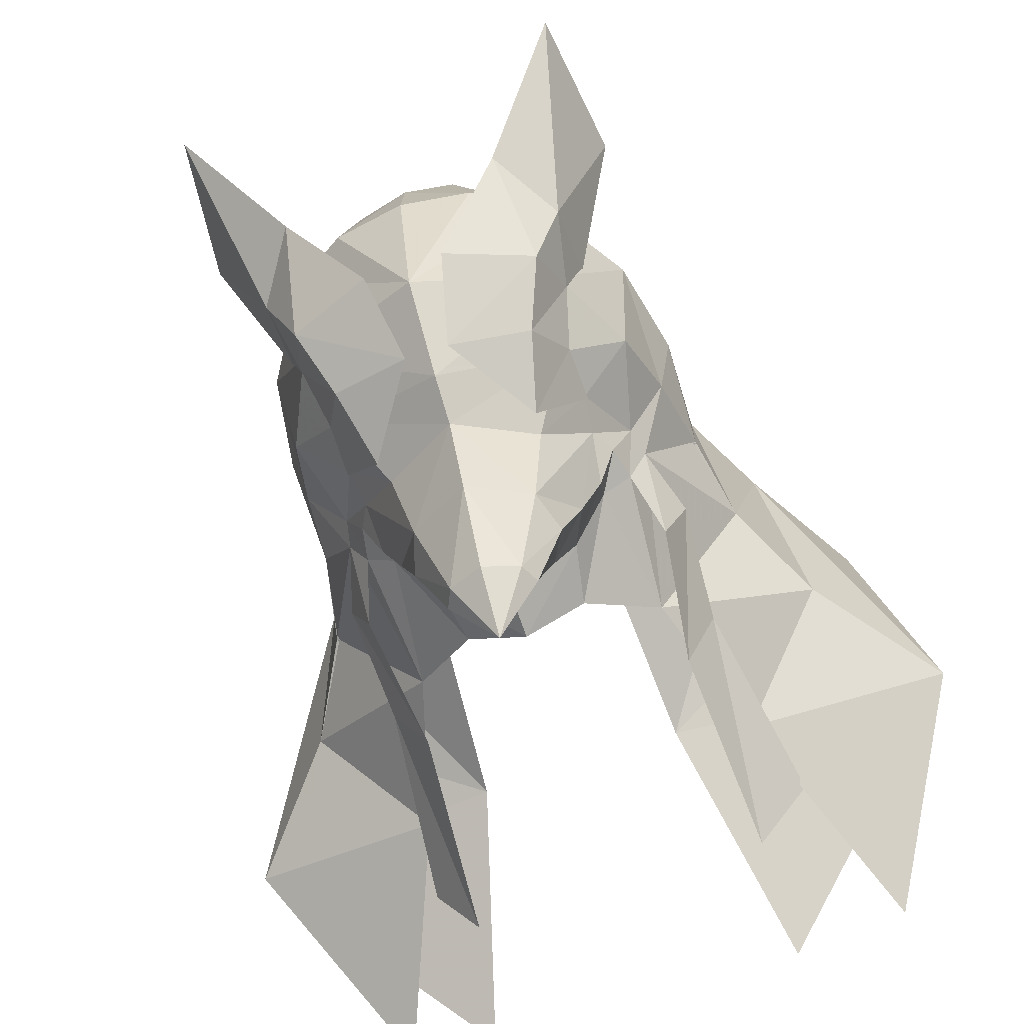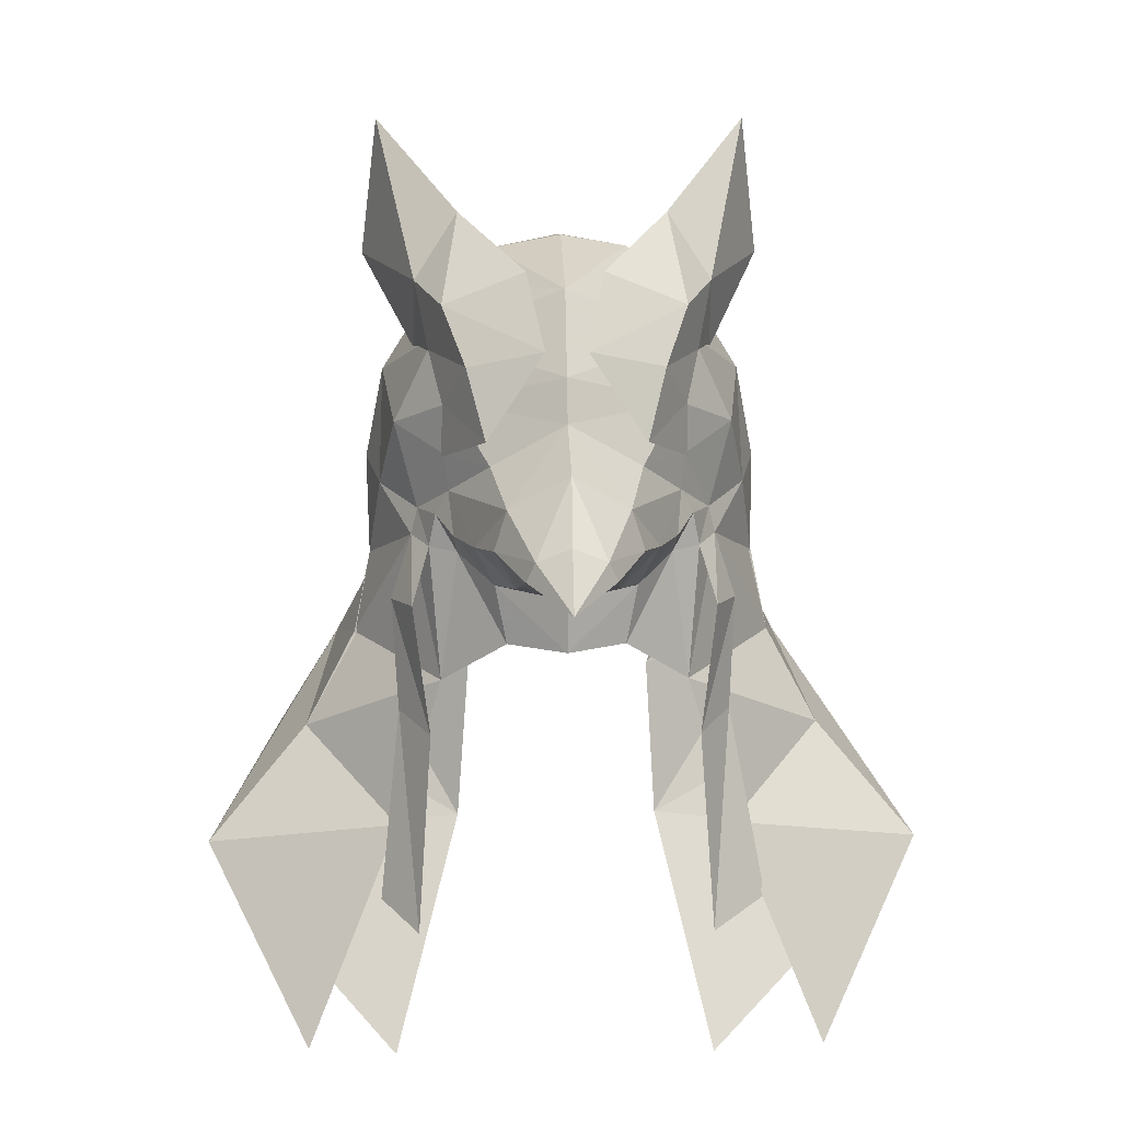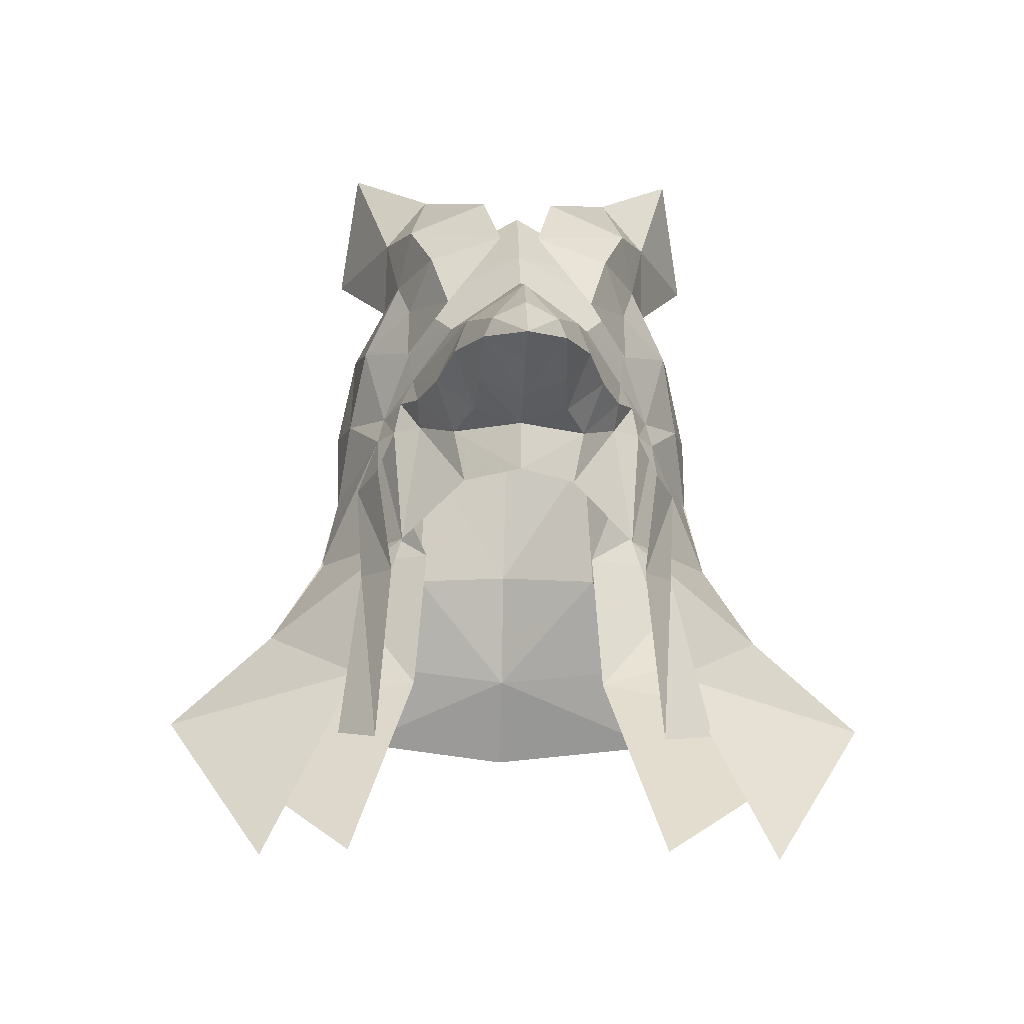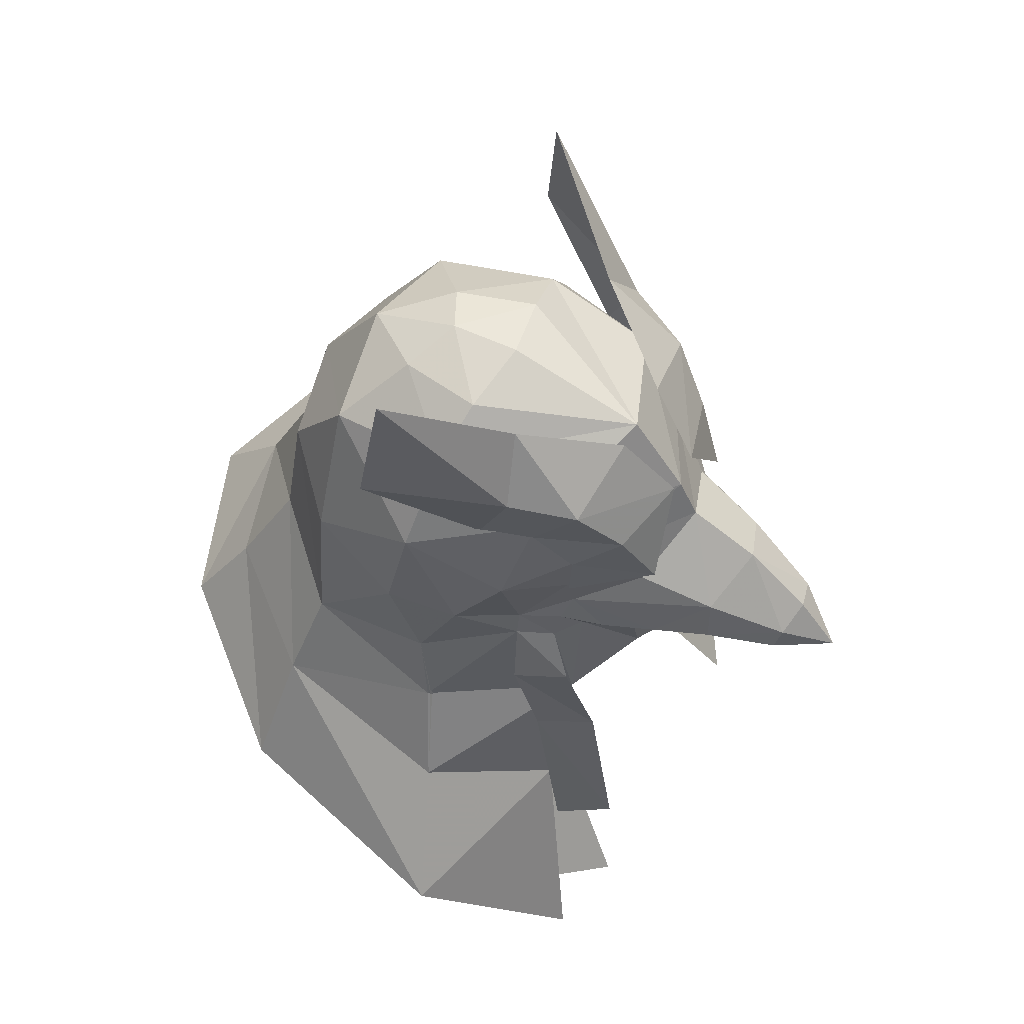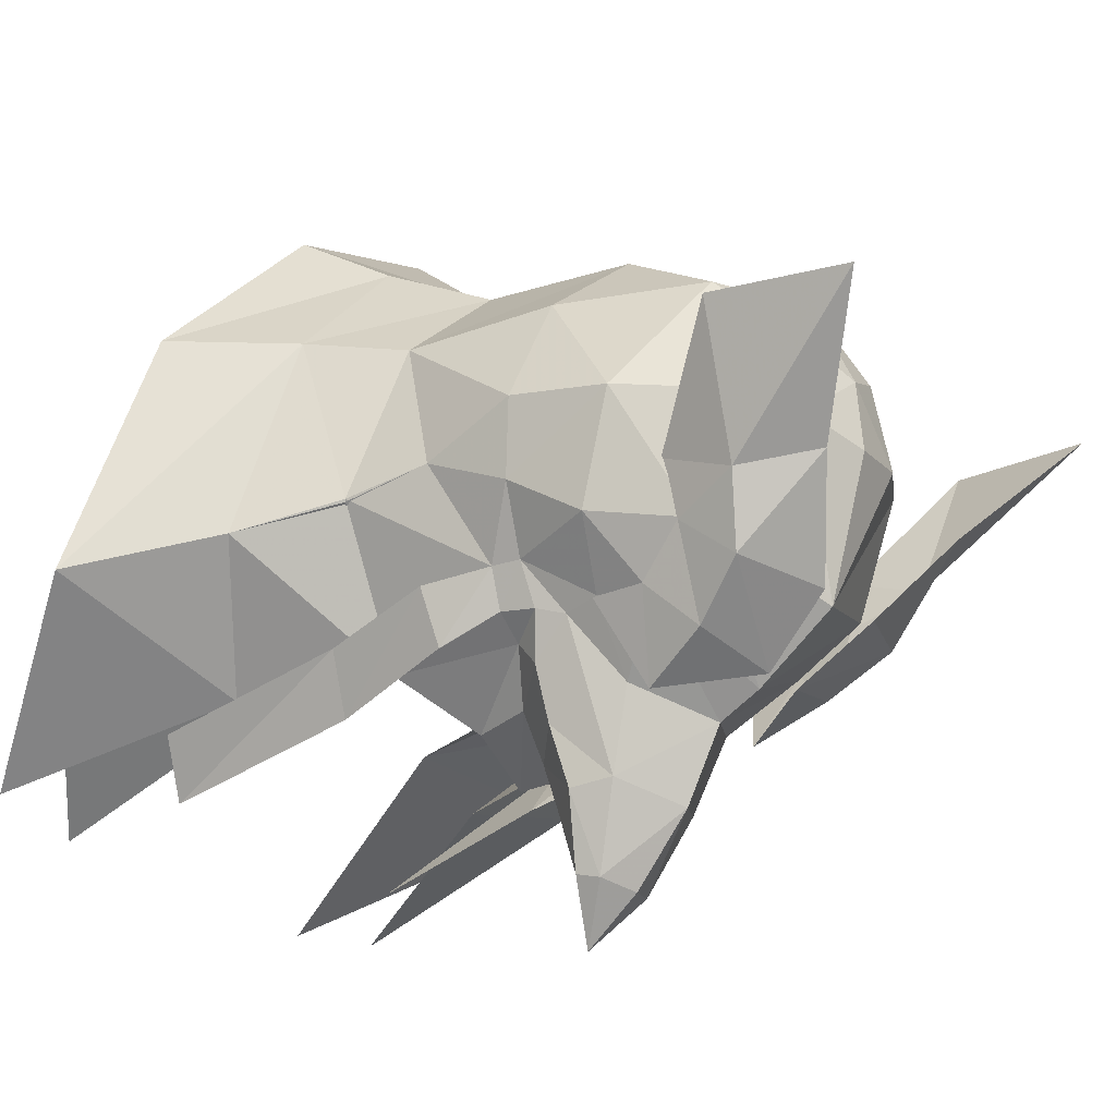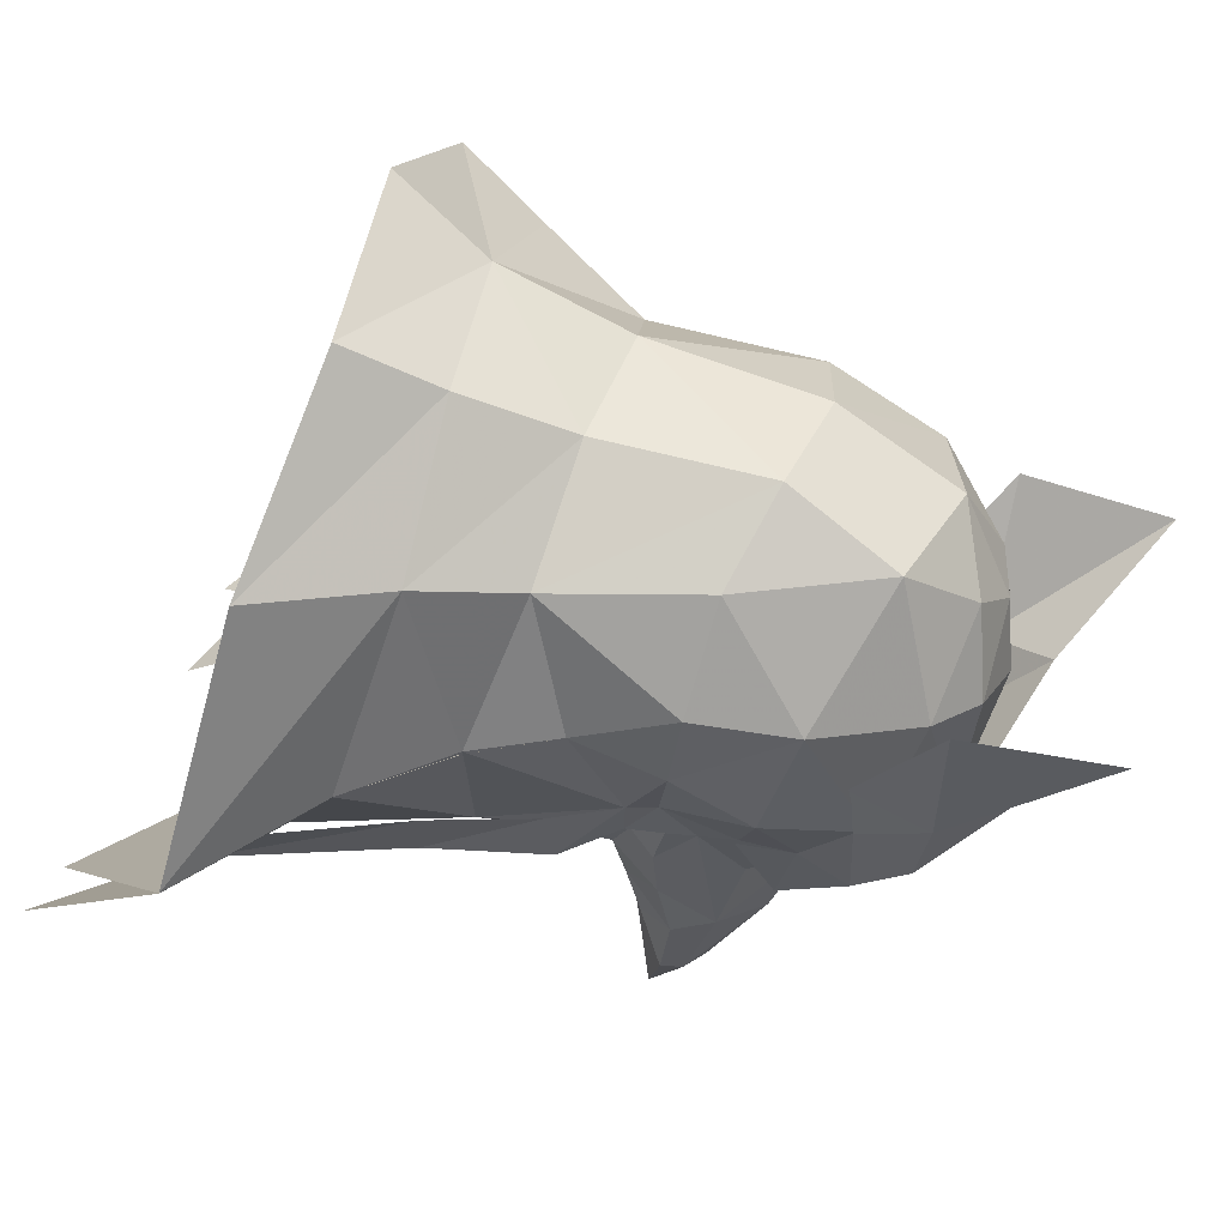
<metadata>
{"format":"obj","ext":"obj","renderer":"f3d","projection":"perspective","resolution":1024,"background":"white","views":[{"elev":-69.3,"azim":18.7,"up":"+Y"},{"elev":12.1,"azim":-1.8,"up":"+Z"},{"elev":-22.2,"azim":-2.3,"up":"+Z"},{"elev":60.5,"azim":-62.4,"up":"+Z"},{"elev":-27.7,"azim":-51.8,"up":"+Y"},{"elev":33.3,"azim":-76.5,"up":"+Y"}]}
</metadata>
<code>
g common_hair_male_3001
v -2.91 -1.741 86.26
v -2.547 -2.762 84.95
v -3.829 -1.323 84.3
v -1.641 0.5225 87.99
v -0.06429 0.2541 88.3
v -0.06427 -2.844 87.41
v -4.15 0.9994 85.18
v -2.871 0.7441 87.22
v -0.06429 1.839 88.18
v -1.257 2.415 87.79
v -2.533 3.586 86.54
v -3.818 3.565 83.57
v -4.564 1.315 83.09
v -4.398 3.471 80.33
v -2.368 5.533 80.79
v -2.262 5.043 84.33
v -0.06427 -4.068 85.68
v -0.0643 3.916 87.27
v -0.02346 5.453 84.8
v -0.0643 6.354 81.21
v -1.646 -5.755 82.27
v -1.159 -4.837 81.27
v -2.047 -4.507 82.1
v -1.614 -3.798 81.12
v -2.499 -3.377 82.12
v -0.06426 -4.689 80.97
v -1.079 -5.796 81.55
v -0.06426 -5.813 81.16
v -0.06425 -7.506 82.69
v -0.8094 -7.338 82.38
v -0.03218 -6.056 83.91
v -1.007 -7.236 81.94
v -0.06425 -7.199 81.35
v -1.363 -5.636 83.12
v -0.06425 -8.432 81.5
v -1.704 -3.965 83.74
v -2.616 -2.623 82.98
v -2.906 -2.449 82.43
v -2.429 -2.807 81.65
v -1.704 -3.965 83.74
v -2.711 -2.512 83.78
v -0.06427 -4.509 84.74
v -0.06427 -4.509 84.74
v -3.323 -1.546 82.4
v -2.616 -2.623 82.98
v -2.906 -2.449 82.43
v -4.487 0.5717 80.97
v -4.858 0.2325 79.15
v -3.055 -2.359 81.69
v -2.429 -2.807 81.65
v -2.812 -2.789 78.75
v -1.614 -3.798 81.12
v -1.359 -3.872 79.83
v -0.06426 -4.662 79.81
v -0.06426 -4.689 80.97
v -3.466 -1.561 81.8
v -5.986 -0.3289 77.06
v -5.443 3.881 78.34
v -3.18 6.591 78.62
v -0.0672 7.518 78.55
v -3.828 -2.761 75.4
v -8.208 -1.249 74.55
v -6.994 4.171 75.8
v -3.968 7.724 76.81
v -0.07111 9.146 76.73
v -5.802 -4.228 70.68
v -3.039 -1.734 85.96
v -3.382 -0.5351 85.85
v -3.347 -1.236 87.44
v -2.728 -2.683 87.05
v -2.208 -3.6 85.83
v -2.731 -2.608 84.89
v -1.791 -4.303 84.32
v -2.76 -2.565 83.72
v -4.612 1.772 87.77
v -4.235 1.402 90.85
v -2.381 -0.9333 88.91
v -0.5238 -4.075 86.22
v -0.9088 -2.926 87.8
v -4.203 -0.271 82.74
v -3.428 -2.917 80.46
v -3.929 -1.729 80.37
v -3.466 -1.561 81.8
v -3.055 -2.359 81.69
v -3.04 -3.535 77.69
v -3.768 -2.305 77.96
v -3.319 -4.326 73.39
v -4.184 -3.181 73.81
v 2.782 -1.741 86.26
v 3.7 -1.323 84.3
v 2.418 -2.762 84.95
v 1.415 0.5053 88.03
v 2.743 0.7442 87.22
v 4.022 0.9995 85.18
v 0.9499 2.327 87.91
v 2.404 3.586 86.54
v 4.435 1.315 83.09
v 4.269 3.601 80.34
v 4.358 0.5717 80.97
v 2.133 5.043 84.33
v 2.345 5.373 80.79
v 3.689 3.565 83.57
v 1.517 -5.755 82.27
v 1.918 -4.507 82.1
v 1.03 -4.837 81.27
v 2.37 -3.377 82.12
v 1.486 -3.798 81.12
v 0.9503 -5.796 81.55
v 0.6809 -7.338 82.38
v 0.8785 -7.236 81.94
v 1.235 -5.636 83.12
v 2.487 -2.623 82.98
v 2.777 -2.449 82.43
v 2.3 -2.807 81.65
v 2.582 -2.512 83.78
v 1.575 -3.965 83.74
v 3.195 -1.546 82.4
v 2.487 -2.623 82.98
v 2.777 -2.449 82.43
v 1.575 -3.965 83.74
v 4.73 0.2326 79.15
v 2.926 -2.359 81.69
v 2.683 -2.789 78.75
v 2.3 -2.807 81.65
v 1.231 -3.872 79.83
v 1.486 -3.798 81.12
v 3.338 -1.561 81.8
v 5.234 3.881 78.34
v 5.857 -0.3289 77.06
v 3.41 6.591 78.62
v 6.79 3.765 75.79
v 8.079 -1.249 74.55
v 4.176 7.724 76.81
v 3.699 -2.761 75.4
v 5.673 -4.228 70.68
v 3.219 -1.236 87.44
v 3.253 -0.5351 85.85
v 2.911 -1.734 85.96
v 2.599 -2.683 87.05
v 2.602 -2.583 84.89
v 2.08 -3.6 85.83
v 2.632 -2.565 83.72
v 1.662 -4.303 84.32
v 4.107 1.402 90.85
v 4.483 1.772 87.77
v 2.252 -0.9332 88.91
v 0.3952 -4.075 86.22
v 0.7803 -2.926 87.8
v 4.075 -0.271 82.74
v 3.338 -1.561 81.8
v 3.8 -1.729 80.37
v 3.299 -2.917 80.46
v 2.926 -2.359 81.69
v 2.911 -3.535 77.69
v 3.64 -2.305 77.96
v 3.191 -4.326 73.39
v 4.417 -3.181 73.81
v 4.368 0.4931 80.96
v 4.73 0.2326 79.15
v 1.814 -1.487 78.79
v 2.878 -0.8827 81.72
v 3.396 -0.419 81.83
v 1.995 -1.983 75.42
v 5.857 -0.3289 77.06
v 8.079 -1.249 74.55
v 3.176 -4.704 70.72
v -2.217 -1.632 78.78
v -4.852 0.1643 79.15
v -4.487 0.5717 80.97
v -3.861 -0.3147 81.83
v -3.431 -0.8514 81.72
v -2.472 -2.043 75.42
v -8.208 -1.249 74.55
v -5.986 -0.3289 77.06
v -3.851 -4.652 70.72
f 2 1 3
f 5 4 6
f 7 1 8
f 5 9 4
f 10 4 9
f 8 11 7
f 13 12 14
f 15 14 16
f 12 16 14
f 6 1 17
f 2 17 1
f 7 12 13
f 9 18 10
f 18 19 11
f 16 11 19
f 7 3 1
f 11 12 7
f 12 11 16
f 19 20 16
f 15 16 20
f 22 21 23
f 24 23 25
f 22 26 27
f 28 27 26
f 30 29 31
f 27 32 21
f 33 32 28
f 27 28 32
f 27 21 22
f 24 26 22
f 34 21 30
f 32 30 21
f 30 35 29
f 32 35 30
f 34 36 37
f 23 37 25
f 25 38 39
f 32 33 35
f 40 2 41
f 42 2 40
f 43 34 31
f 23 21 34
f 41 44 45
f 45 44 46
f 37 38 25
f 24 22 23
f 37 23 34
f 36 34 43
f 34 30 31
f 40 41 45
f 17 2 42
f 47 14 48
f 50 49 51
f 52 50 53
f 51 53 50
f 53 54 52
f 55 52 54
f 47 48 56
f 49 56 51
f 56 48 51
f 57 48 58
f 14 58 48
f 14 15 58
f 59 58 15
f 20 60 15
f 59 15 60
f 61 51 57
f 63 62 58
f 57 58 62
f 64 63 59
f 58 59 63
f 65 64 60
f 59 60 64
f 57 62 61
f 66 61 62
f 51 48 57
f 68 67 69
f 70 69 67
f 72 71 67
f 70 67 71
f 73 72 74
f 71 72 73
f 3 44 41
f 3 41 2
f 75 69 76
f 77 76 69
f 71 78 70
f 79 70 78
f 78 71 73
f 69 70 77
f 79 77 70
f 75 68 69
f 80 13 47
f 13 14 47
f 25 39 24
f 7 80 3
f 80 7 13
f 3 80 44
f 56 80 47
f 44 80 56
f 46 44 49
f 44 56 49
f 50 46 49
f 82 81 83
f 84 83 81
f 81 82 85
f 86 85 82
f 85 86 87
f 88 87 86
f 90 89 91
f 5 6 92
f 93 89 94
f 95 9 92
f 5 92 9
f 94 96 93
f 98 97 99
f 101 100 98
f 102 98 100
f 6 17 89
f 91 89 17
f 97 102 94
f 9 95 18
f 18 96 19
f 100 19 96
f 89 90 94
f 94 102 96
f 100 96 102
f 19 100 20
f 101 20 100
f 104 103 105
f 106 104 107
f 105 108 26
f 28 26 108
f 31 29 109
f 103 110 108
f 33 28 110
f 108 110 28
f 105 103 108
f 105 26 107
f 111 109 103
f 110 103 109
f 29 35 109
f 109 35 110
f 112 111 104
f 106 112 104
f 114 113 106
f 35 33 110
f 115 91 116
f 116 91 42
f 31 111 43
f 111 103 104
f 118 117 115
f 119 117 118
f 106 113 112
f 104 105 107
f 111 112 120
f 43 111 120
f 31 109 111
f 118 115 116
f 42 91 17
f 121 98 99
f 123 122 124
f 126 125 124
f 123 124 125
f 125 126 54
f 55 54 126
f 122 123 127
f 123 121 127
f 121 99 127
f 98 121 128
f 129 128 121
f 130 101 128
f 98 128 101
f 20 101 60
f 130 60 101
f 121 123 129
f 131 128 132
f 129 132 128
f 133 130 131
f 128 131 130
f 65 60 133
f 130 133 60
f 129 134 132
f 135 132 134
f 129 123 134
f 137 136 138
f 139 138 136
f 140 138 141
f 139 141 138
f 142 140 143
f 143 140 141
f 115 117 90
f 91 115 90
f 145 144 136
f 146 136 144
f 141 139 147
f 148 147 139
f 143 141 147
f 136 146 139
f 148 139 146
f 136 137 145
f 99 97 149
f 98 102 97
f 107 114 106
f 90 149 94
f 97 94 149
f 117 149 90
f 99 149 127
f 127 149 117
f 122 117 119
f 122 127 117
f 122 119 124
f 151 150 152
f 153 152 150
f 152 154 151
f 155 151 154
f 154 156 155
f 157 155 156
f 159 158 160
f 160 158 161
f 161 158 162
f 159 160 163
f 164 163 165
f 166 165 163
f 164 159 163
f 168 167 169
f 170 169 171
f 169 167 171
f 172 167 168
f 174 173 172
f 175 172 173
f 172 168 174
f 96 18 95
f 96 95 93
f 92 93 95
f 89 93 6
f 92 6 93
f 4 8 6
f 1 6 8
f 11 8 10
f 4 10 8
f 11 10 18

</code>
